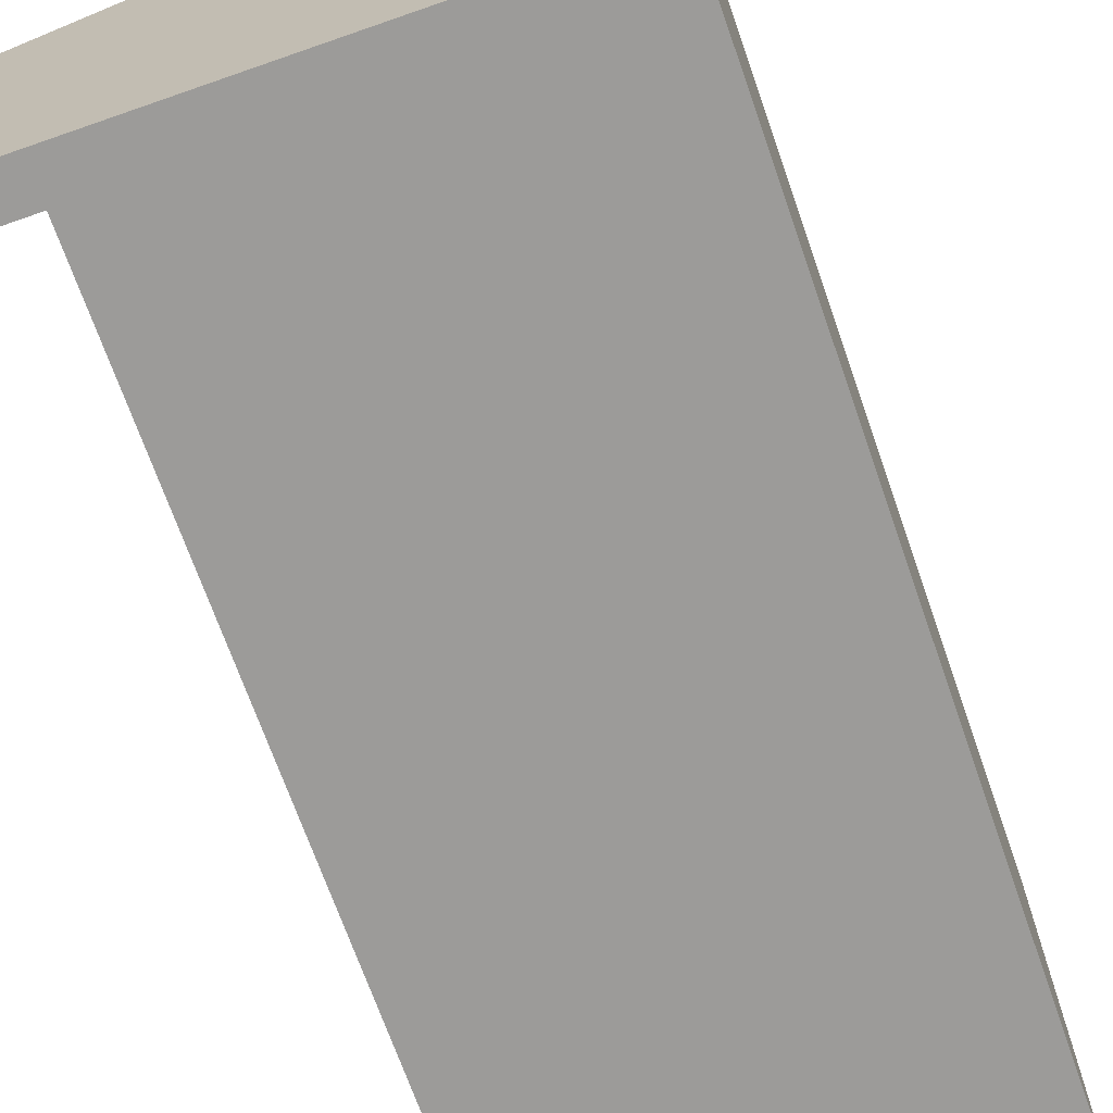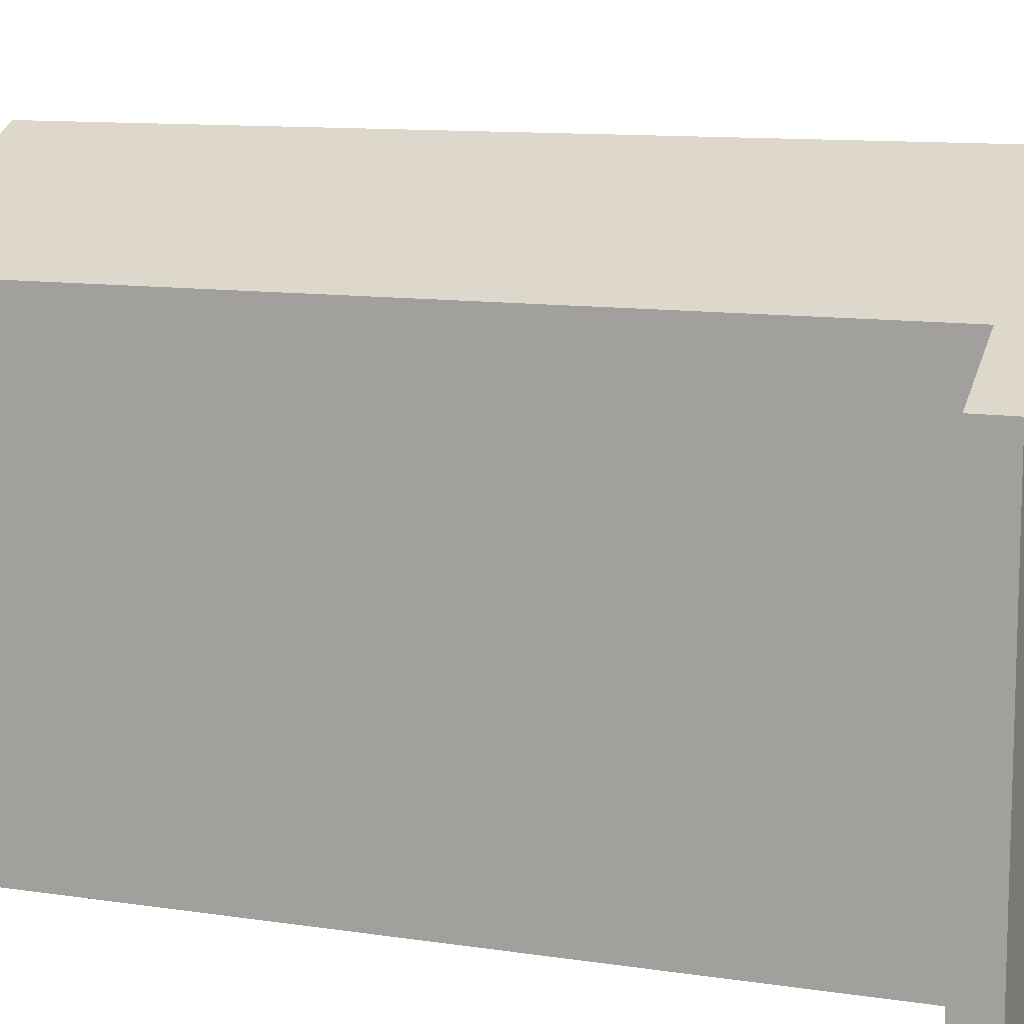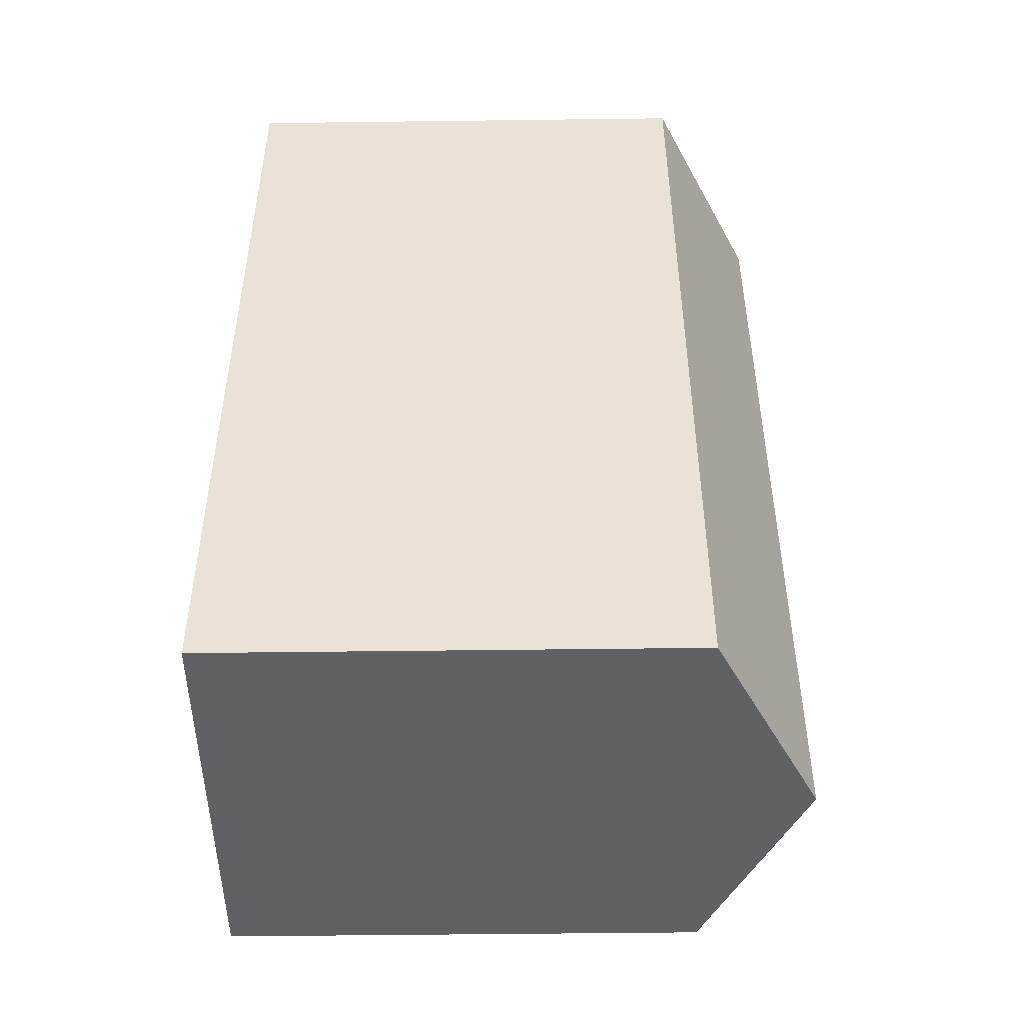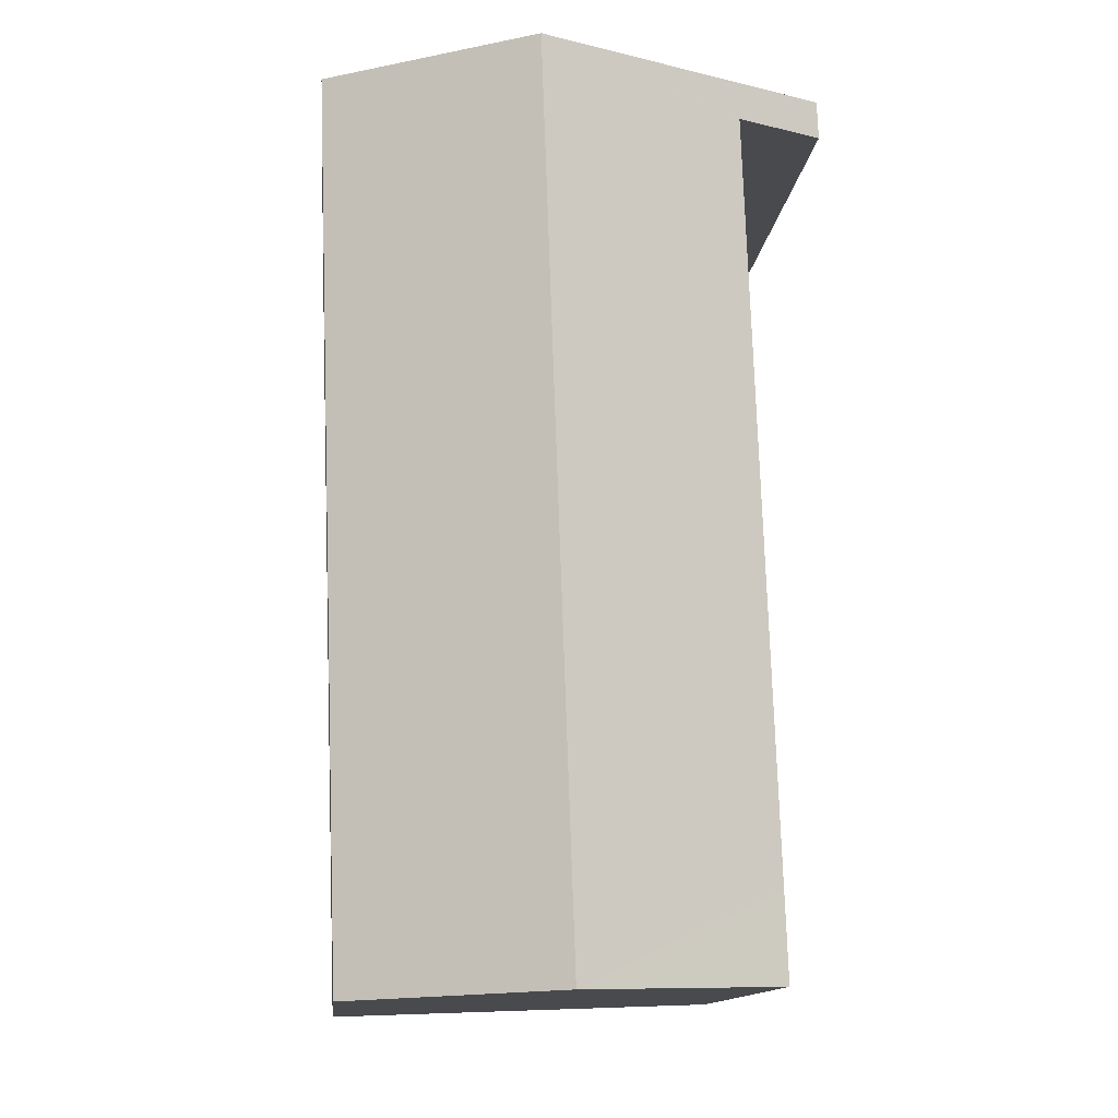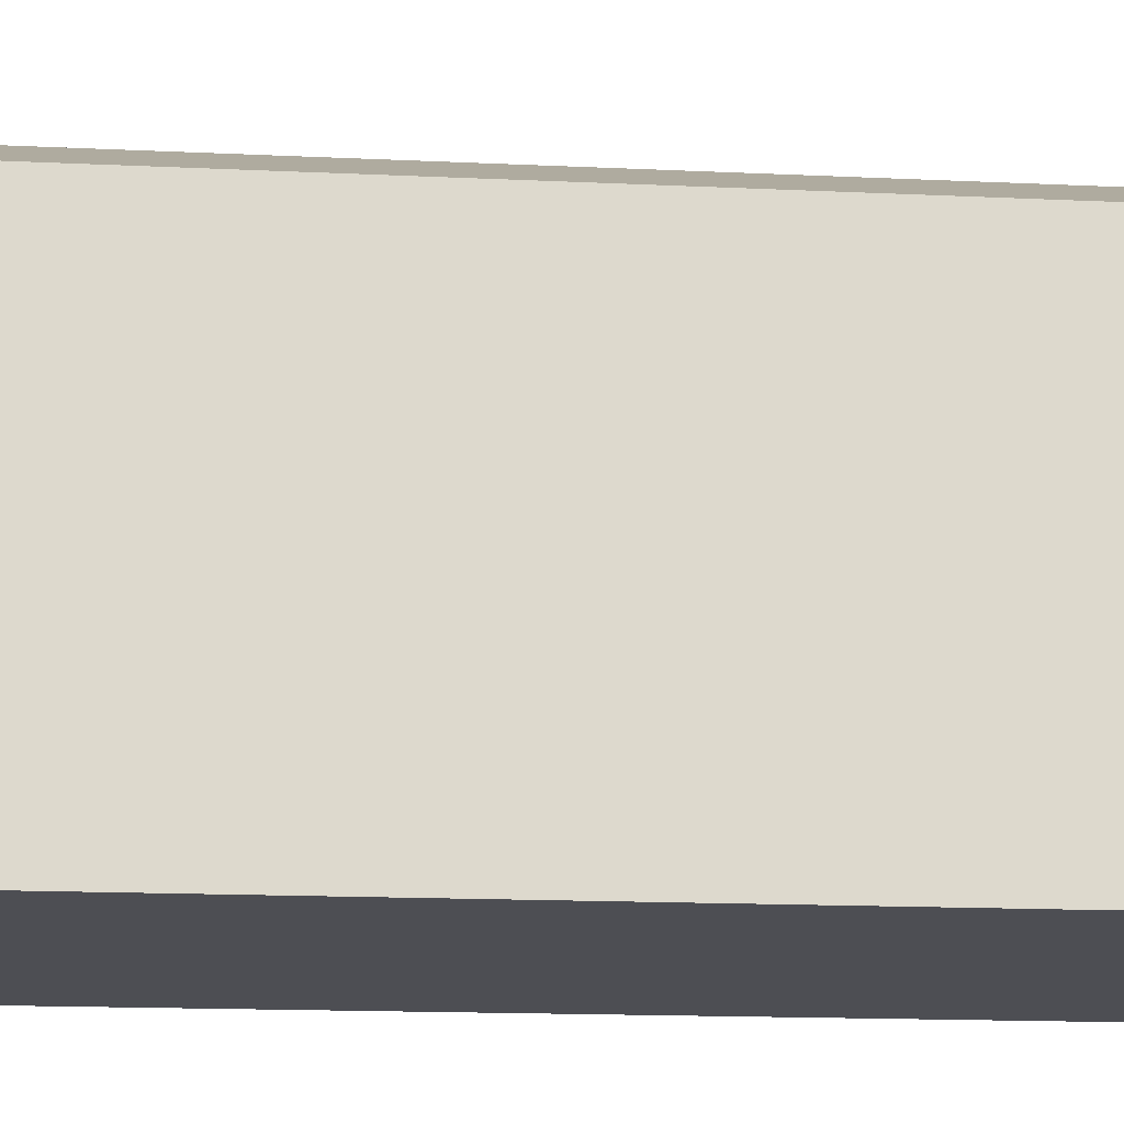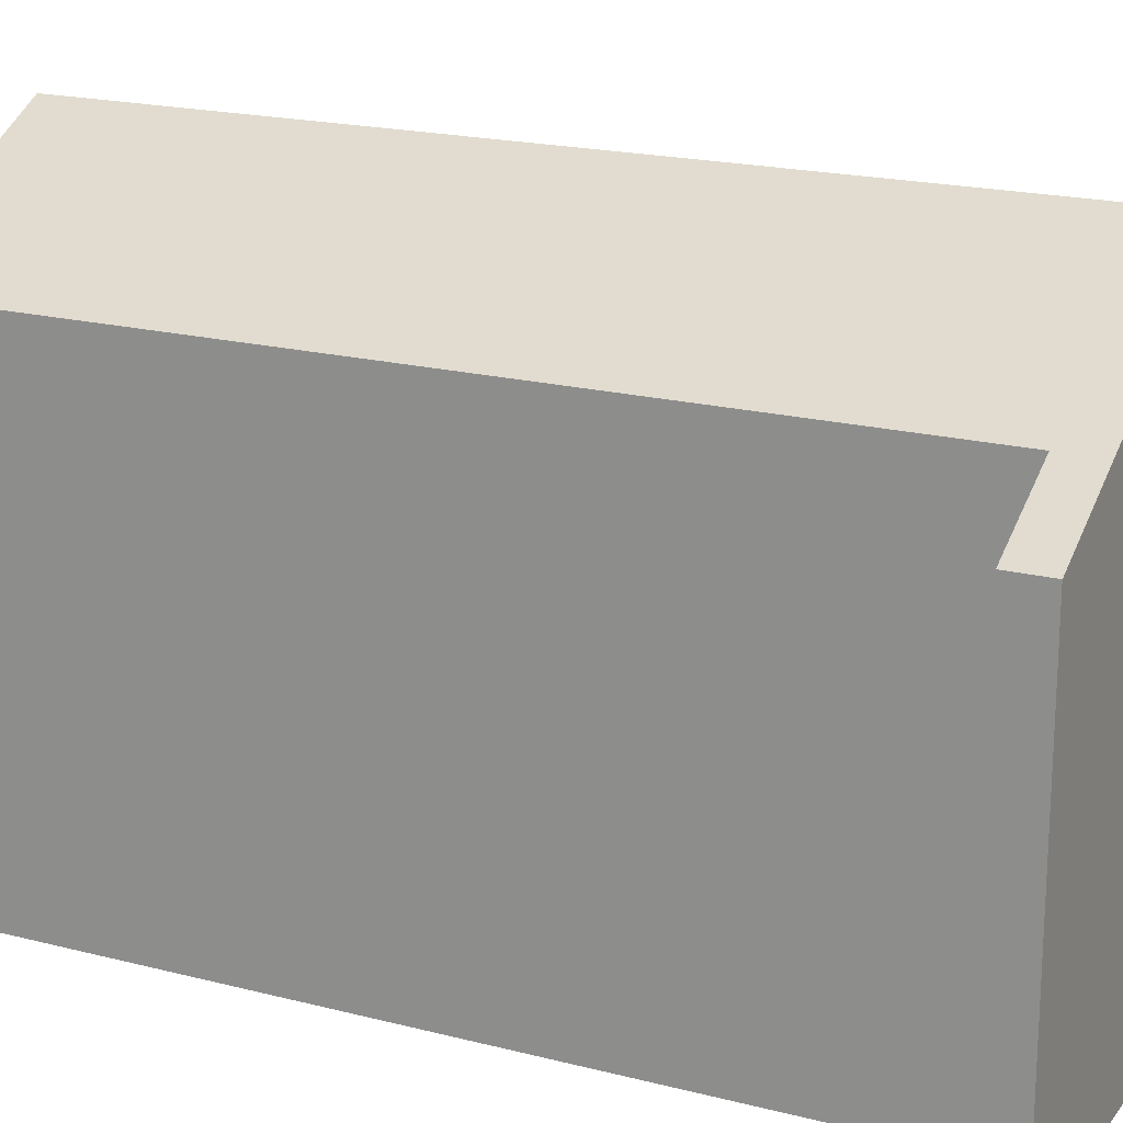
<metadata>
{"format":"obj","ext":"obj","renderer":"f3d","projection":"perspective","resolution":1024,"background":"white","views":[{"elev":-69.9,"azim":21.4,"up":"+Y"},{"elev":10.9,"azim":-67.3,"up":"+Y"},{"elev":-50.1,"azim":90.8,"up":"+Z"},{"elev":-13.2,"azim":174.3,"up":"+Z"},{"elev":-17.3,"azim":86.9,"up":"+Y"},{"elev":19.0,"azim":-61.9,"up":"+Y"}]}
</metadata>
<code>
v  13.35 13.51 0.58
v  7.404 16.06 -23.91
v  8.289 16.06 0.775
v  14.03 13.16 0.554
v  13.69 13.16 -9.157
v  13.49 13.16 -14.69
v  13.15 13.16 -24.12
v  12.47 13.5 -24.09
v  0.039 11.9 1.092
v  2.406 13.11 -0.086
v  0 11.9 7.285e-16
v  2.445 13.11 0.999
v  1.747 13.16 -21.27
v  1.66 13.16 -23.7
v  2.505 13.16 -0.09
v  0.039 -6.687e-17 1.092
v  2.445 -6.117e-17 0.999
v  13.35 -3.551e-17 0.58
v  14.03 -3.392e-17 0.554
v  8.289 -4.746e-17 0.775
v  13.69 5.607e-16 -9.157
v  13.49 8.993e-16 -14.69
v  13.15 1.477e-15 -24.12
v  12.47 1.475e-15 -24.09
v  7.404 1.464e-15 -23.91
v  1.66 1.452e-15 -23.7
v  2.505 5.511e-18 -0.09
v  0 0 0
v  2.406 5.266e-18 -0.086
v  1.747 1.302e-15 -21.27
g defaultobject
f 1 2 3
f 2 1 4
f 2 4 5
f 2 5 6
f 2 6 7
f 2 7 8
f 9 10 11
f 10 9 12
f 10 12 3
f 13 2 14
f 2 13 3
f 3 13 15
f 3 15 10
f 16 12 9
f 12 16 3
f 3 16 1
f 1 16 4
f 4 16 17
f 4 17 18
f 4 18 19
f 18 17 20
f 19 5 4
f 5 19 6
f 6 19 21
f 6 21 7
f 7 21 22
f 7 22 23
f 8 14 2
f 14 8 7
f 14 7 23
f 14 23 24
f 14 24 25
f 14 25 26
f 27 10 15
f 10 27 11
f 11 27 28
f 28 27 29
f 26 13 14
f 13 26 15
f 15 26 27
f 27 26 30
f 28 9 11
f 9 28 16
f 22 24 23
f 24 22 25
f 25 22 26
f 26 22 30
f 30 22 21
f 30 21 27
f 27 21 19
f 27 19 18
f 27 18 20
f 27 20 17
f 27 17 29
f 29 17 28
f 28 17 16

</code>
